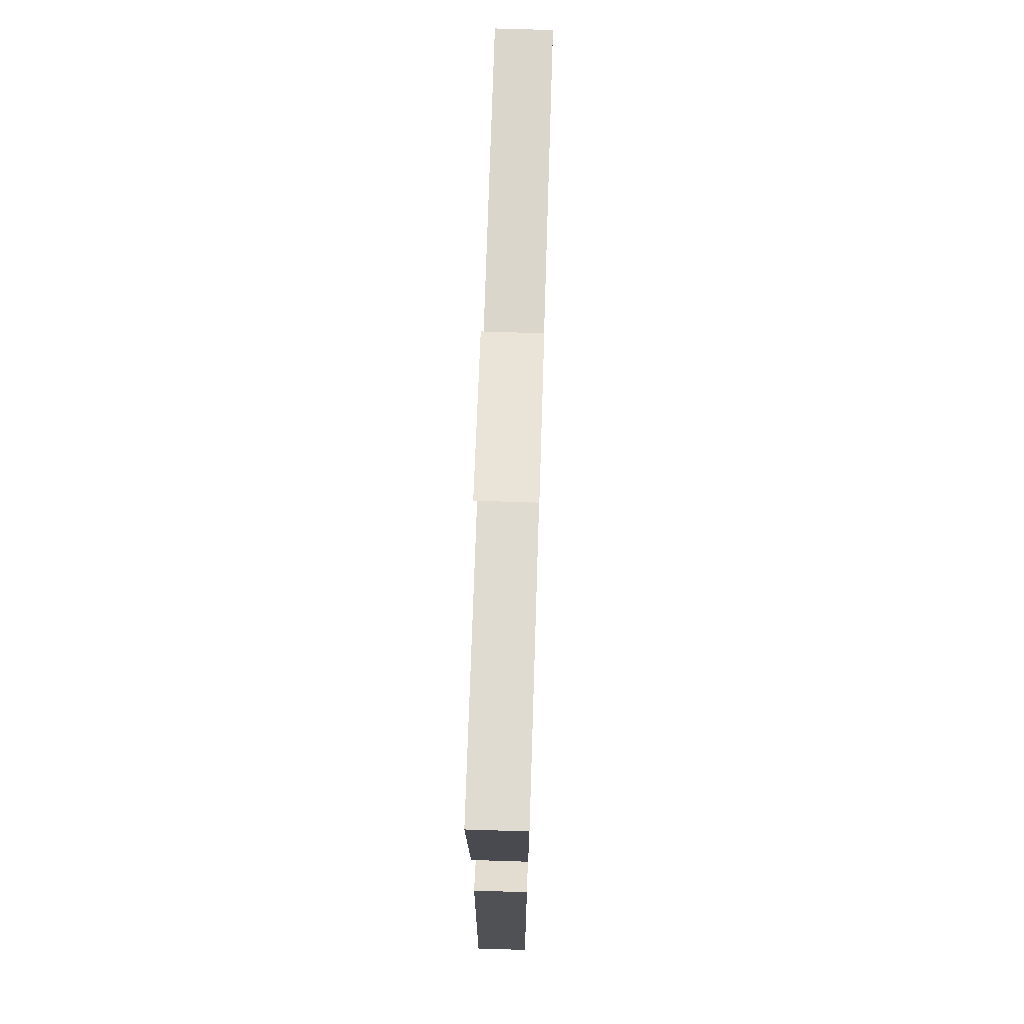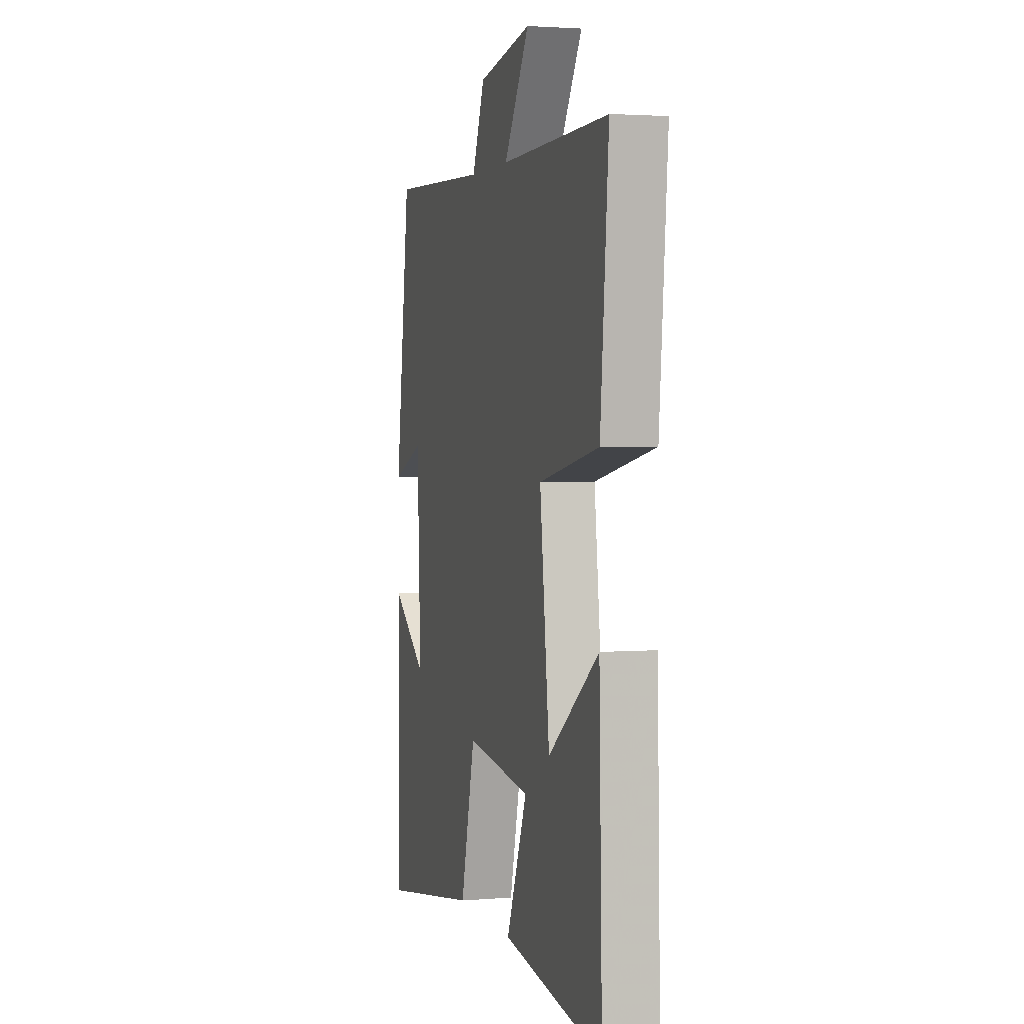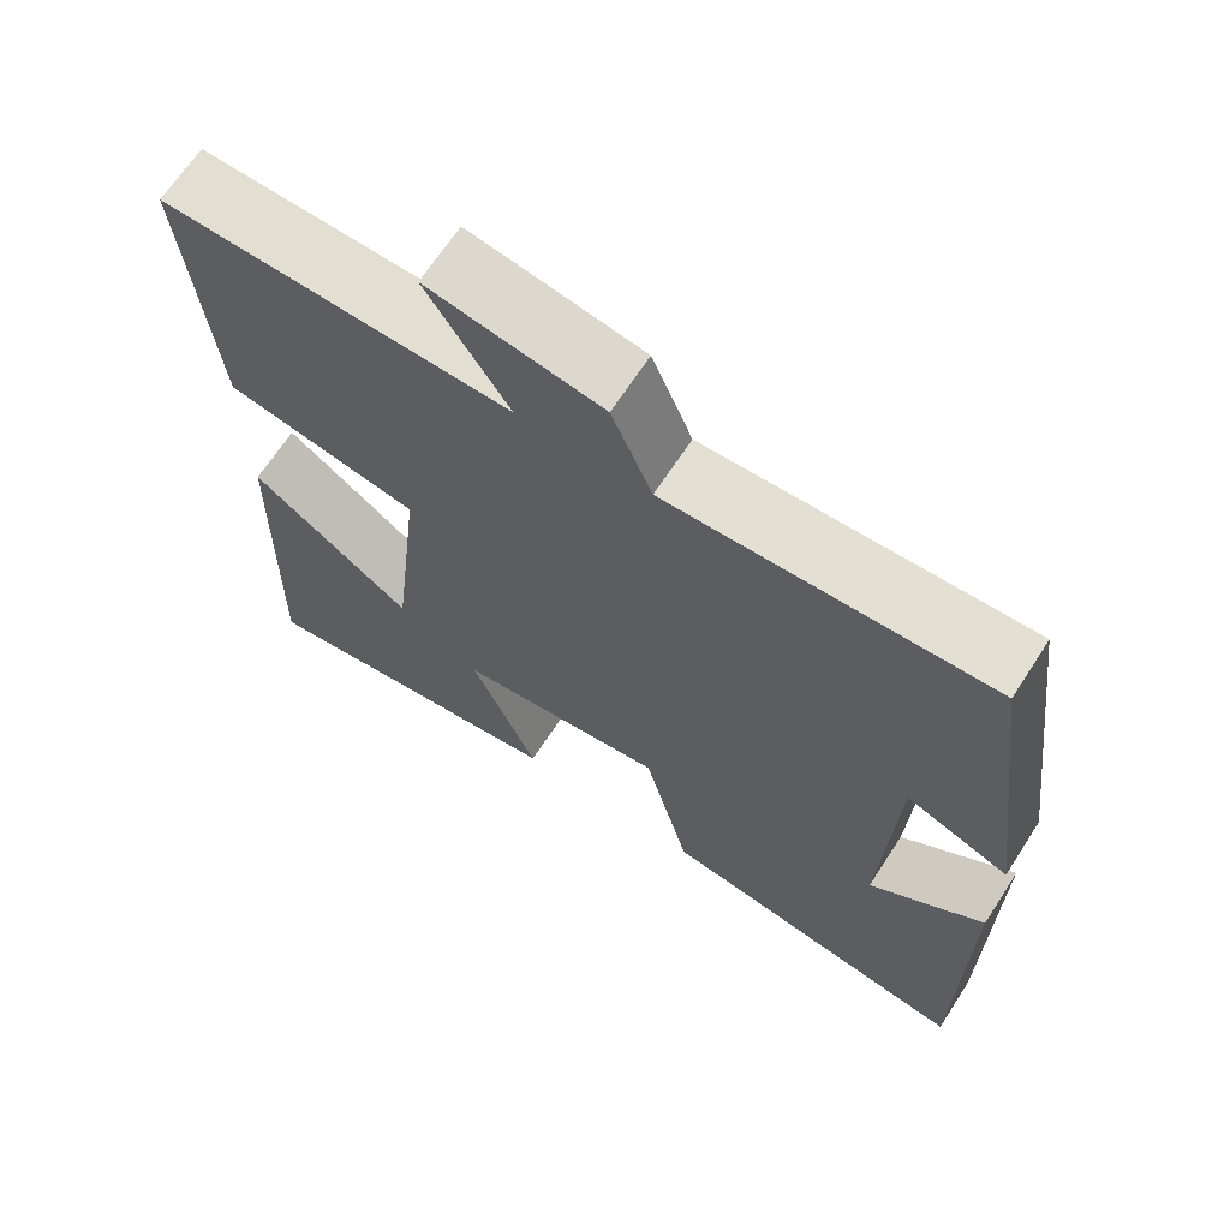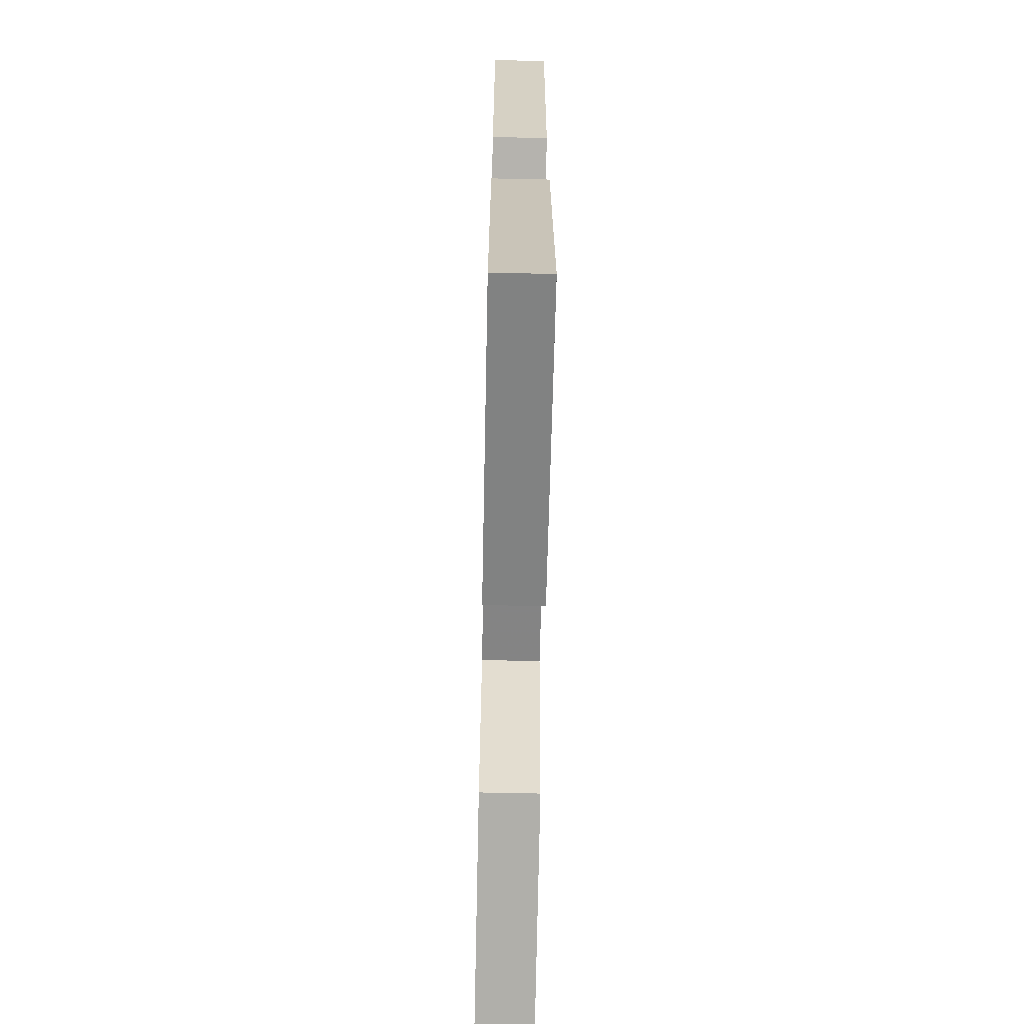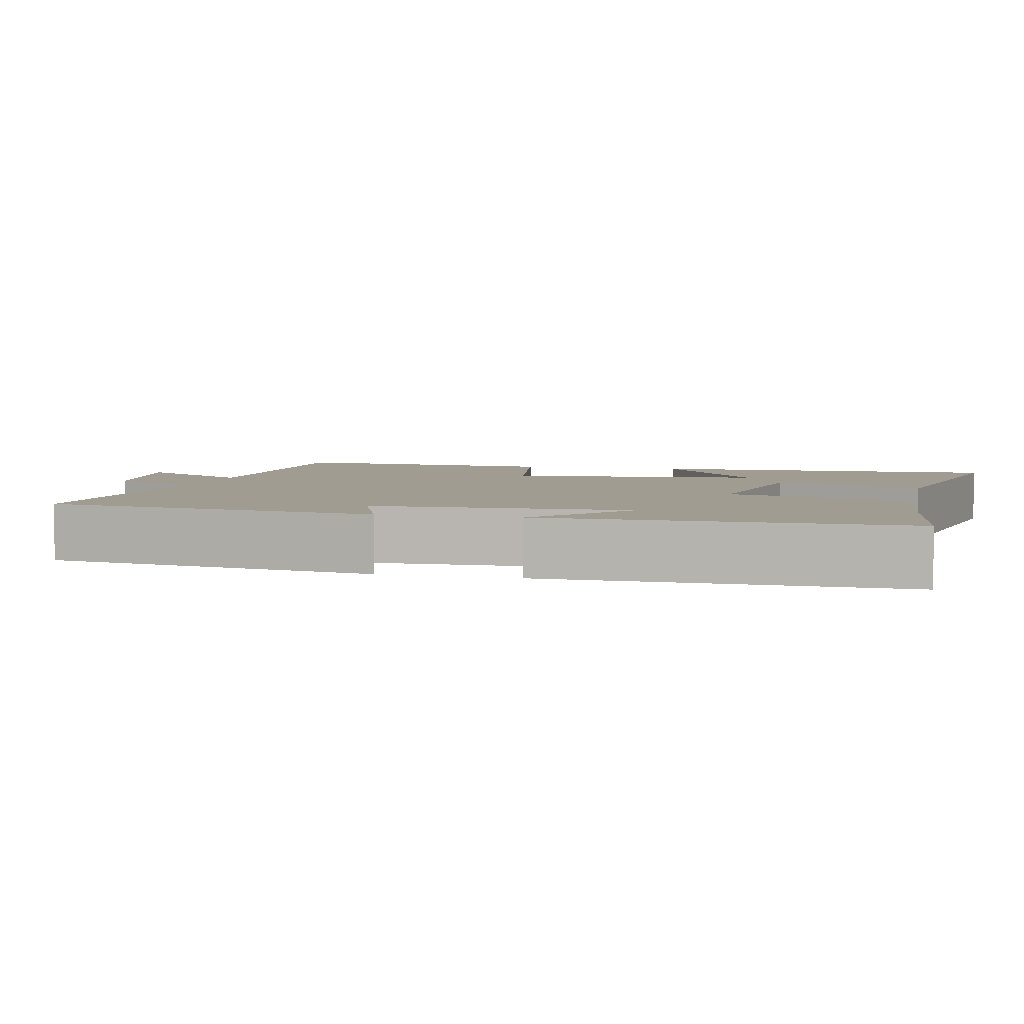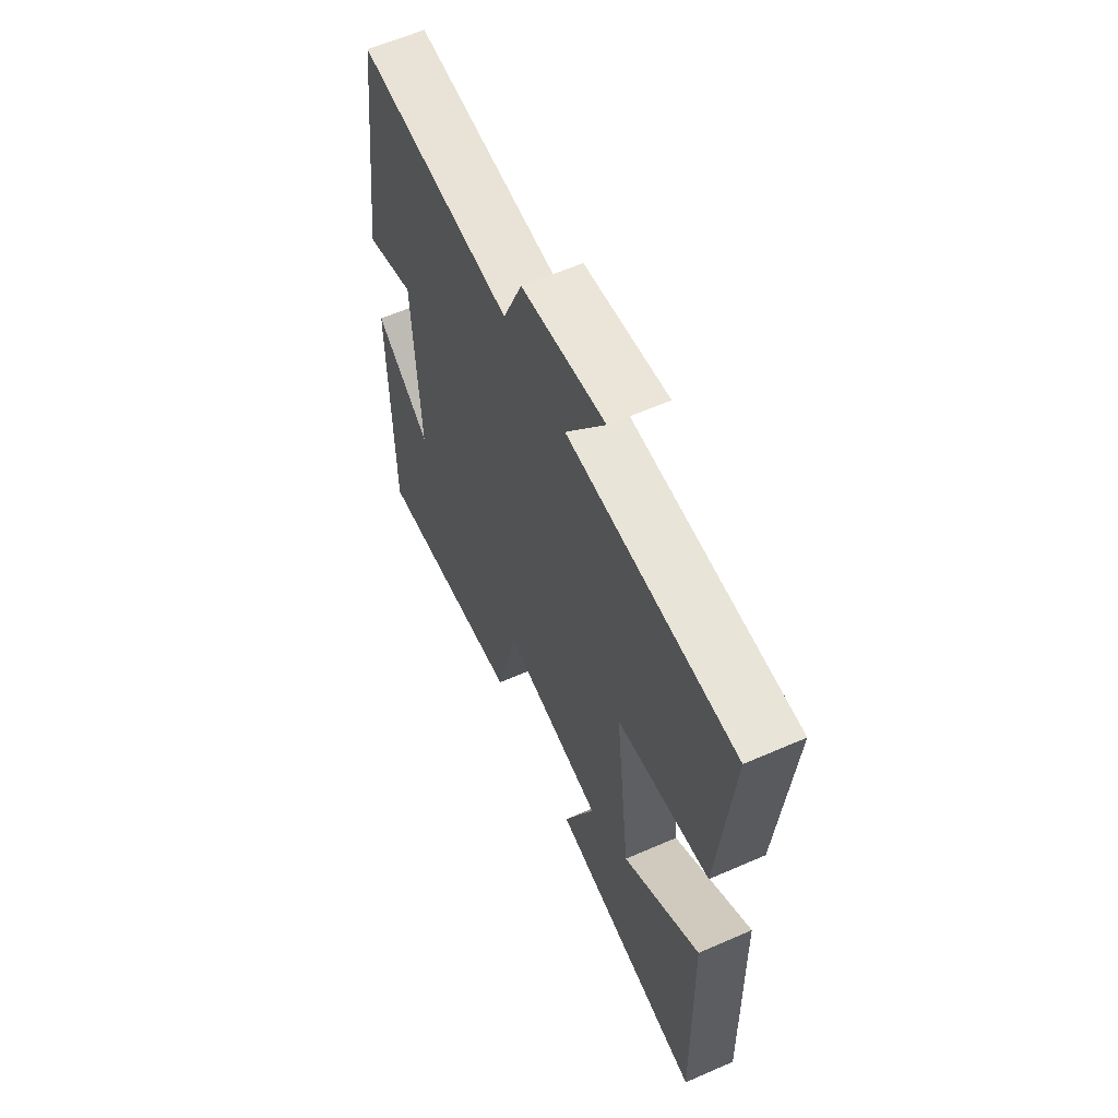
<metadata>
{"format":"obj","ext":"obj","renderer":"f3d","projection":"perspective","resolution":1024,"background":"white","views":[{"elev":71.5,"azim":-88.2,"up":"+Z"},{"elev":2.6,"azim":-105.9,"up":"+Z"},{"elev":67.3,"azim":33.1,"up":"+Z"},{"elev":-68.6,"azim":-91.2,"up":"+Z"},{"elev":4.4,"azim":104.6,"up":"+Y"},{"elev":60.9,"azim":-114.0,"up":"+Z"}]}
</metadata>
<code>
v -0.532 0.07 0.511
v -0.11 0.07 0.5
v -0.209 0.07 0.658
v 0.001 0.07 0.62
v 0.05 0.07 0.5
v 0.441 0.07 0.515
v 0.5 0.07 0.079
v 0.374 0.07 0.129
v 0.36 0.07 -0.205
v 0.5 0.07 -0.101
v 0.5 0.07 -0.564
v 0.112 0.07 -0.5
v 0.055 0.07 -0.268
v -0.201 0.07 -0.3
v -0.12 0.07 -0.5
v -0.512 0.07 -0.555
v -0.5 0.07 -0.09
v -0.303 0.07 -0.237
v -0.265 0.07 0.095
v -0.5 0.07 0.142
v -0.532 0 0.511
v -0.11 0 0.5
v -0.209 0 0.658
v 0.001 0 0.62
v 0.05 0 0.5
v 0.441 0 0.515
v 0.5 0 0.079
v 0.374 0 0.129
v 0.36 0 -0.205
v 0.5 0 -0.101
v 0.5 0 -0.564
v 0.112 0 -0.5
v 0.055 0 -0.268
v -0.201 0 -0.3
v -0.12 0 -0.5
v -0.512 0 -0.555
v -0.5 0 -0.09
v -0.303 0 -0.237
v -0.265 0 0.095
v -0.5 0 0.142
f 19 20 1 2
f 18 19 2
f 15 16 17 18
f 14 15 18
f 13 14 18 2
f 12 13 2
f 9 10 11 12
f 8 9 12 2
f 5 6 7 8
f 5 8 2 3
f 3 4 5
f 22 21 40 39
f 22 39 38
f 38 37 36 35
f 38 35 34
f 22 38 34 33
f 22 33 32
f 32 31 30 29
f 22 32 29 28
f 28 27 26 25
f 23 22 28 25
f 25 24 23
f 1 21 22 2
f 2 22 23 3
f 3 23 24 4
f 4 24 25 5
f 5 25 26 6
f 6 26 27 7
f 7 27 28 8
f 8 28 29 9
f 9 29 30 10
f 10 30 31 11
f 11 31 32 12
f 12 32 33 13
f 13 33 34 14
f 14 34 35 15
f 15 35 36 16
f 16 36 37 17
f 17 37 38 18
f 18 38 39 19
f 19 39 40 20
f 20 40 21 1

</code>
